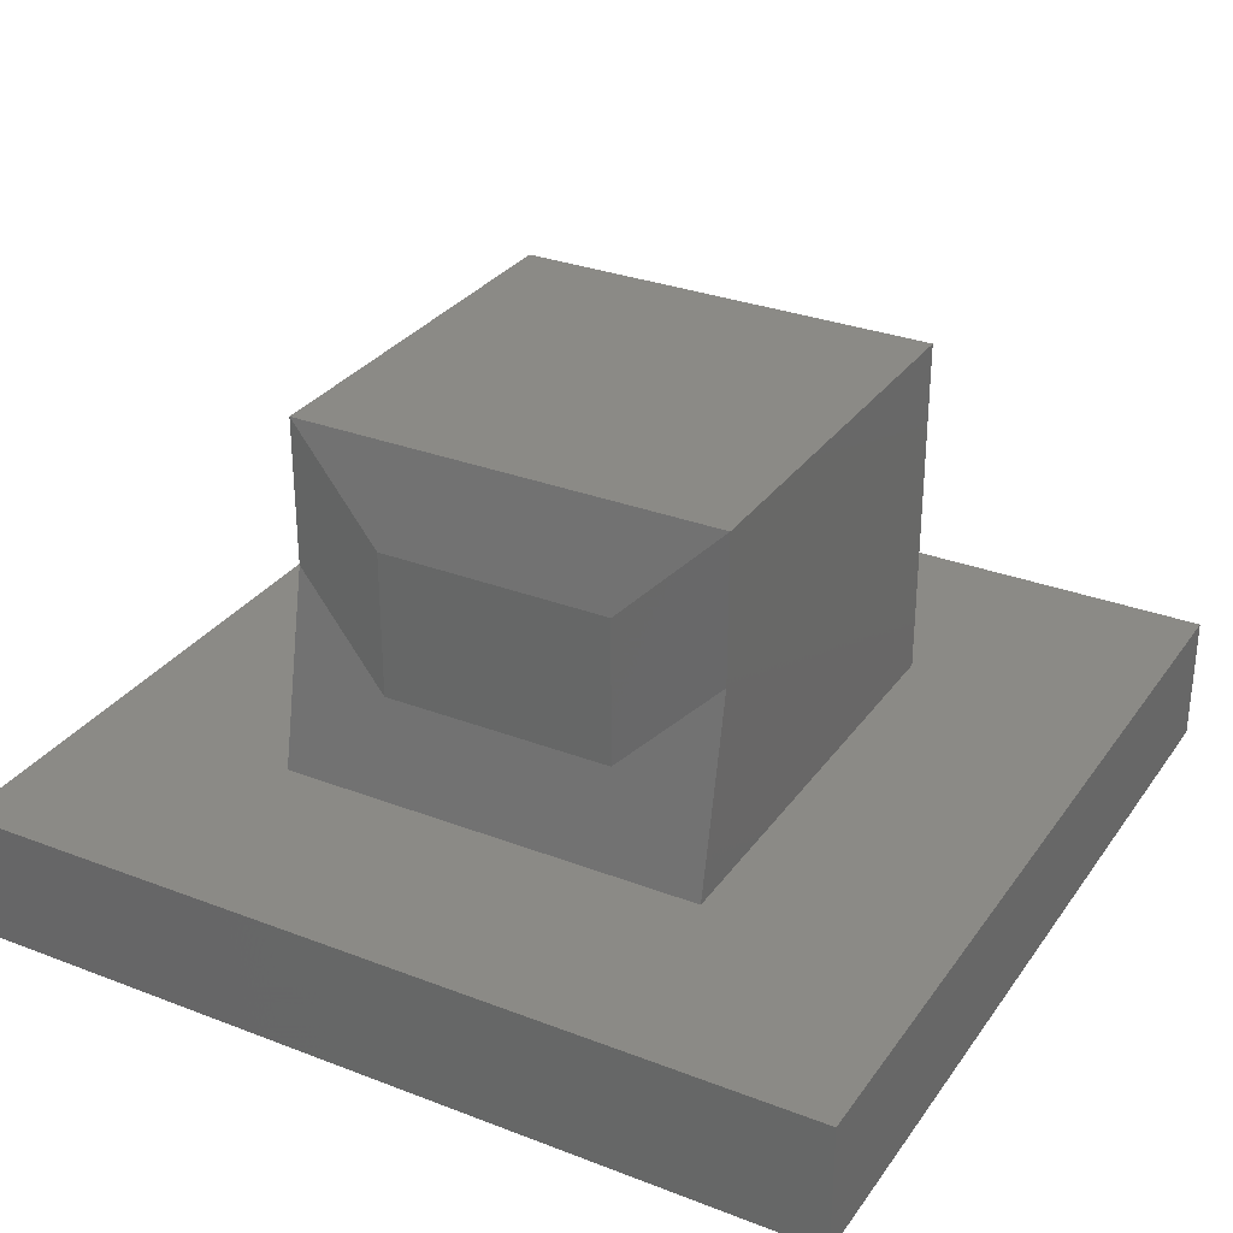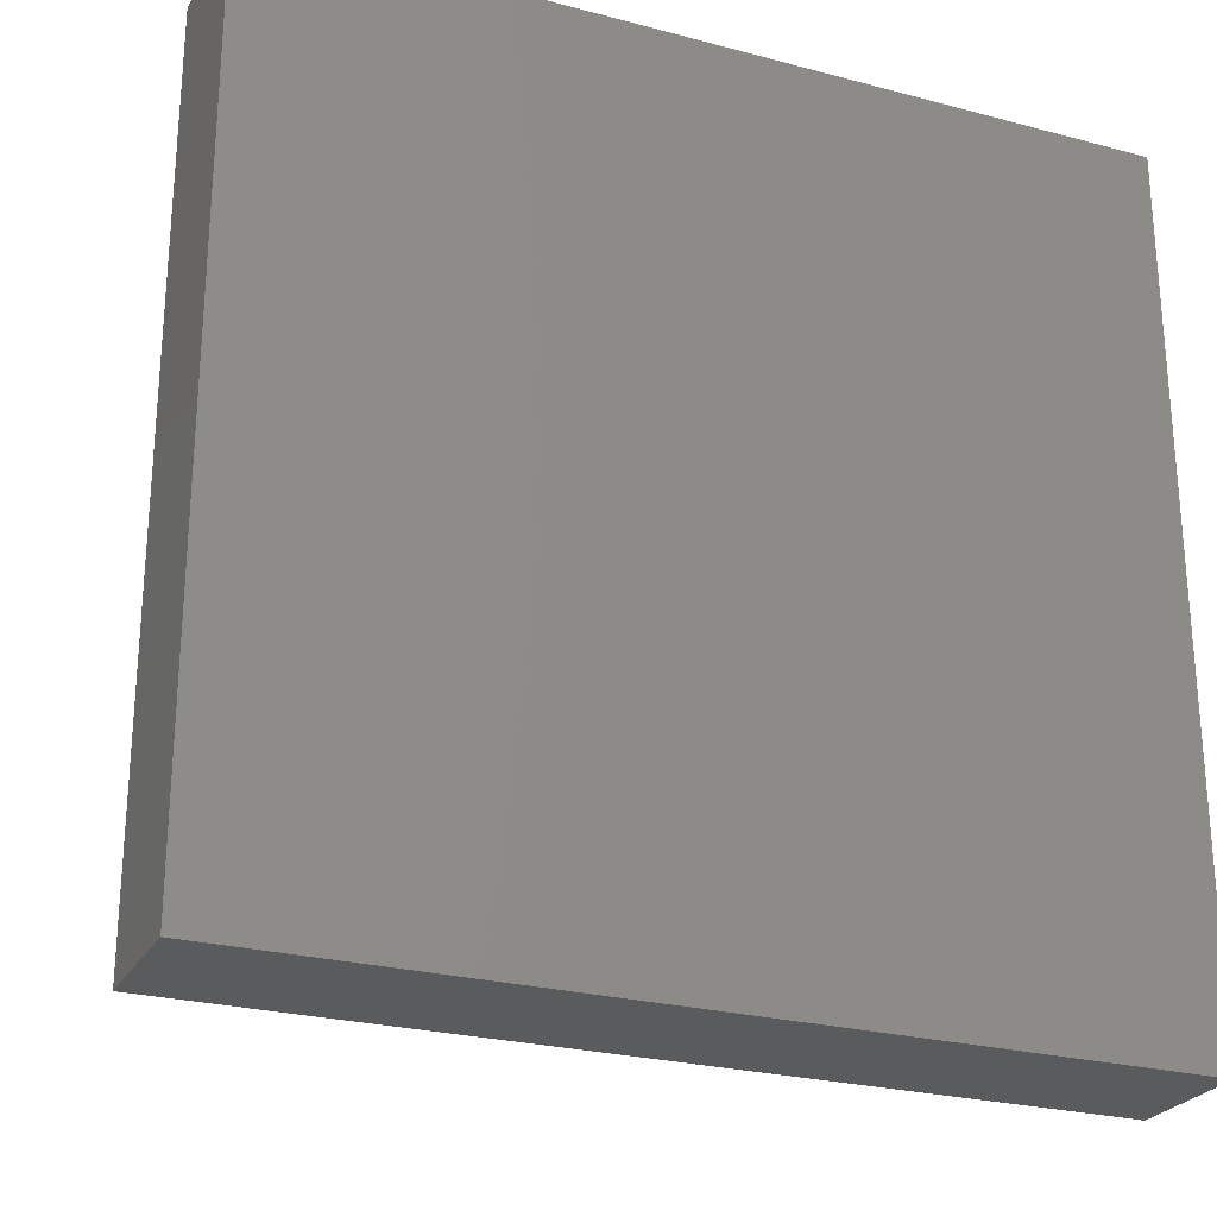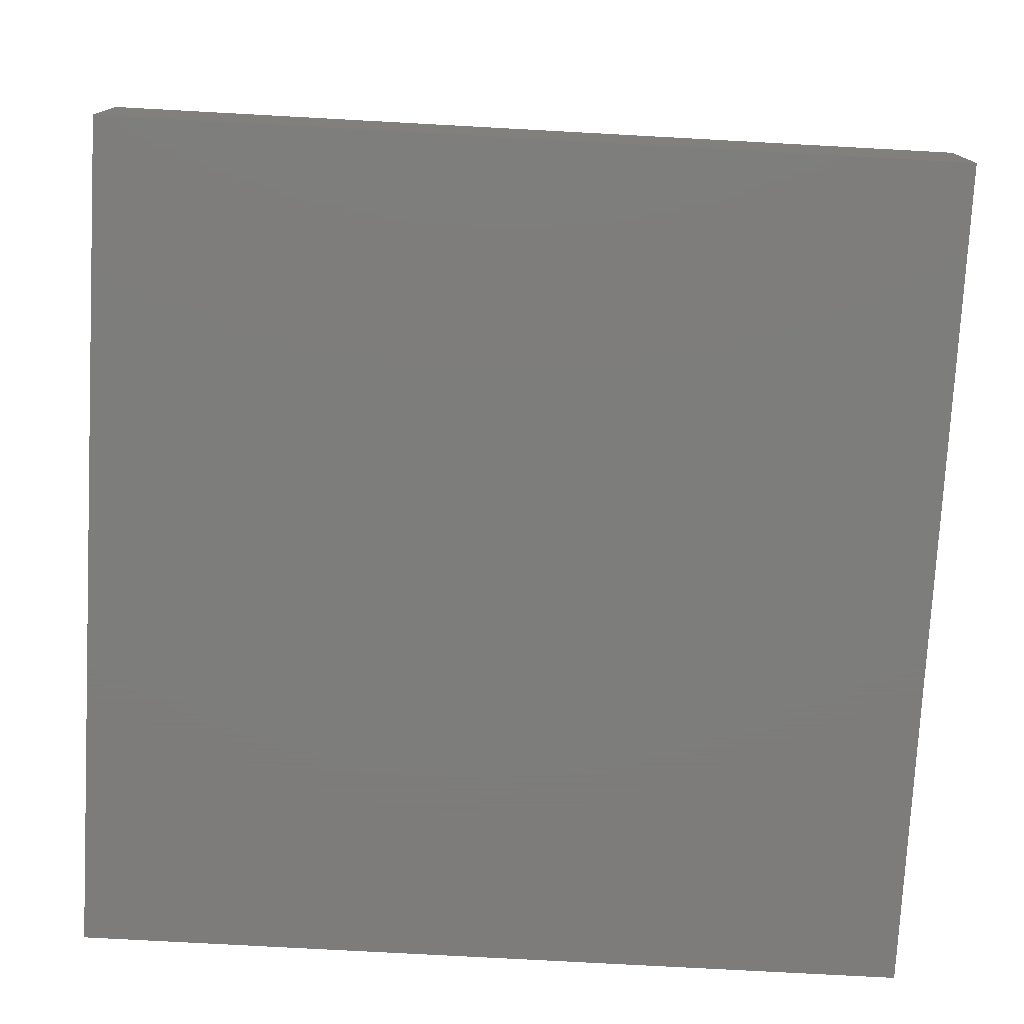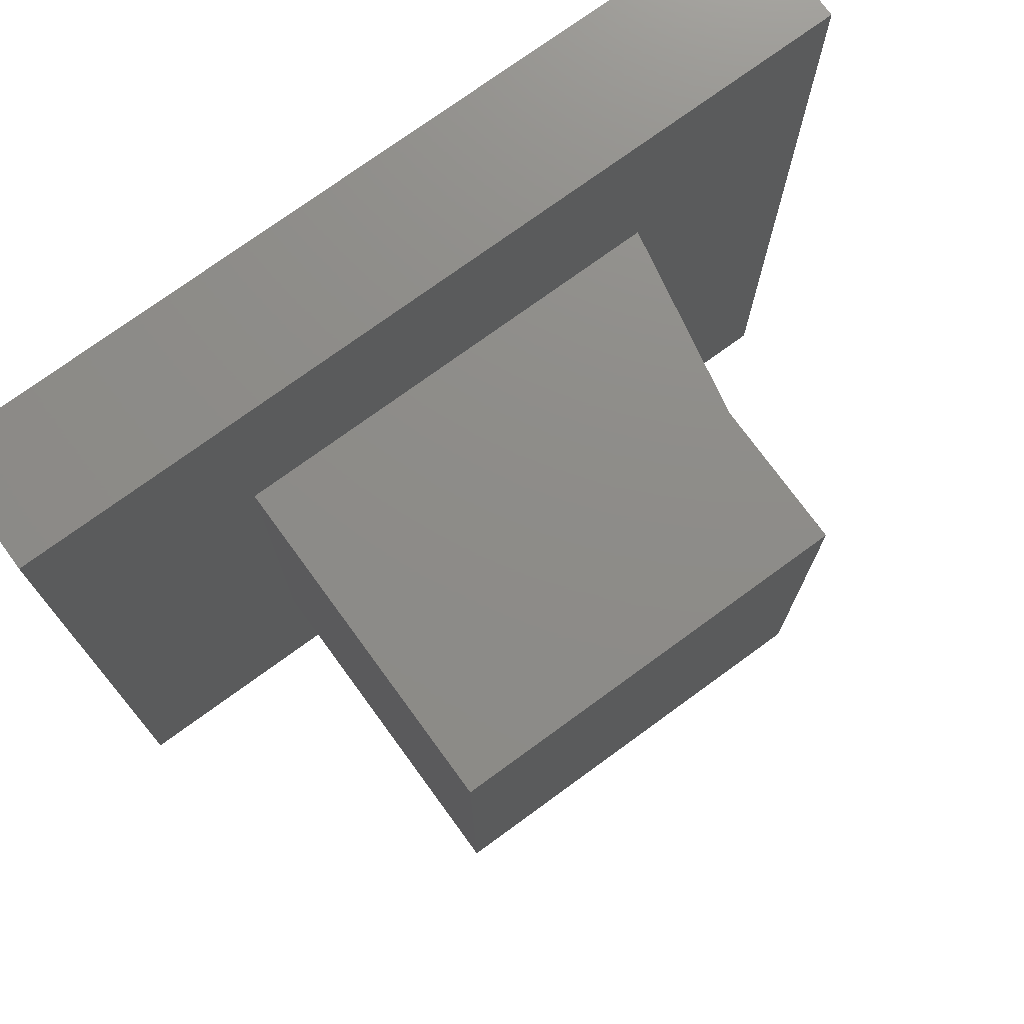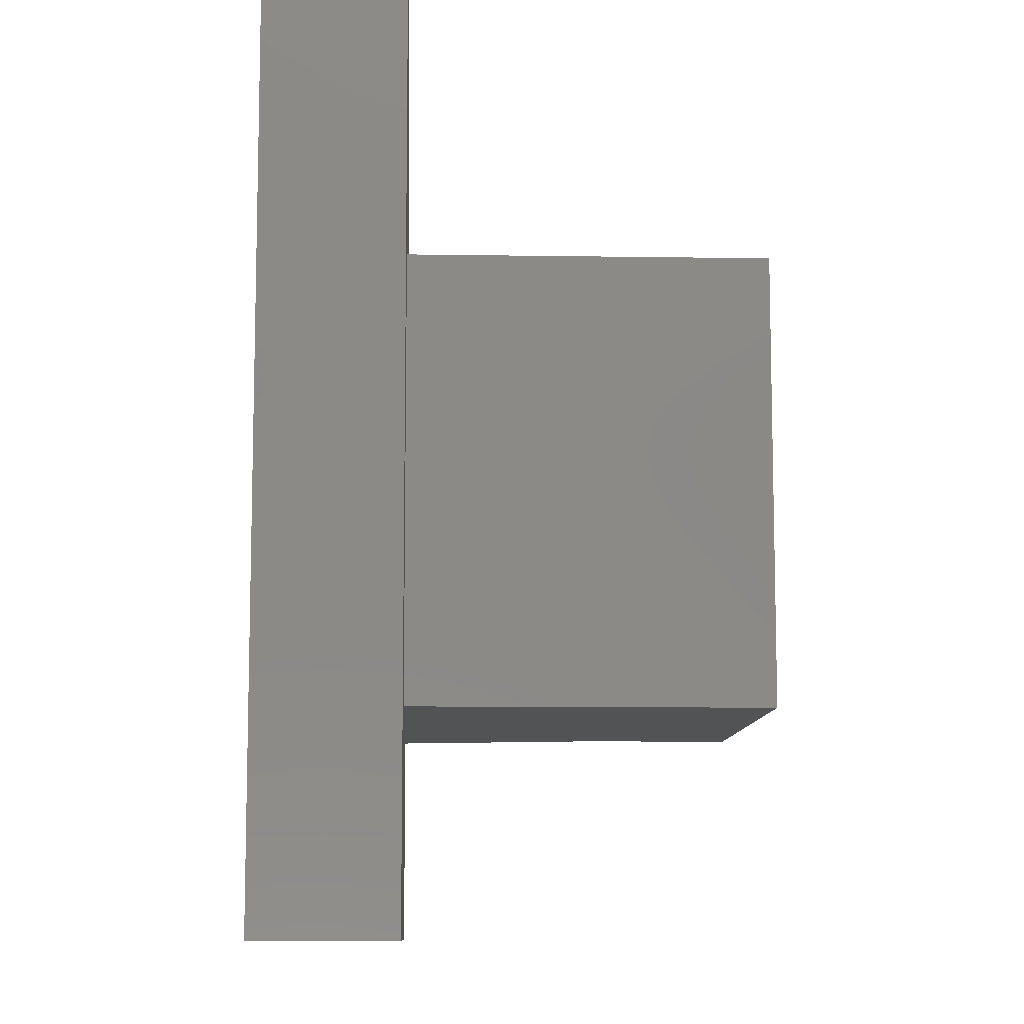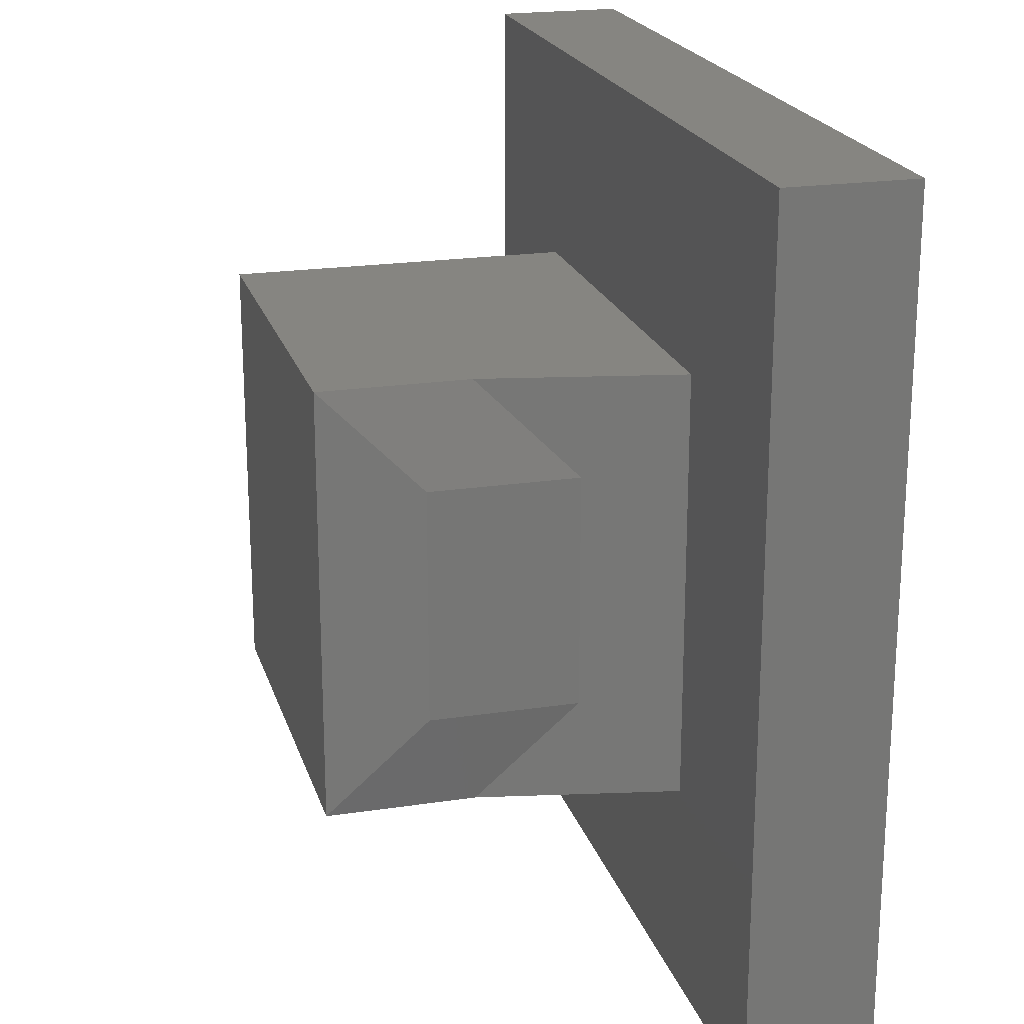
<metadata>
{"format":"stl","ext":"stl","renderer":"f3d","projection":"perspective","resolution":1024,"background":"white","views":[{"elev":30.5,"azim":119.0,"up":"+Z"},{"elev":-25.5,"azim":156.9,"up":"+Y"},{"elev":-76.5,"azim":-3.1,"up":"+Z"},{"elev":74.8,"azim":-36.1,"up":"+Y"},{"elev":-9.7,"azim":-92.3,"up":"+Y"},{"elev":21.0,"azim":74.8,"up":"+Y"}]}
</metadata>
<code>
# stl→obj: 22 verts, 40 faces
v 0.3359 -0.1875 0.5938
v 0.3359 -0.1875 0.3594
v 0.3359 0.1797 0.5938
v 0.3359 0.1797 0.3594
v -0.3438 0.3359 0.75
v 0.3047 0.3359 0.75
v -0.3438 0.3359 0.2031
v 0.3047 0.3359 0.5156
v 0.3672 0.3359 0.2031
v 0.3047 -0.3438 0.75
v -0.3438 -0.3438 0.75
v 0.3047 -0.3438 0.5156
v -0.3438 -0.3438 0.2031
v 0.3672 -0.3438 0.2031
v 0.6875 -0.6797 0.2031
v -0.6797 -0.6797 0.2031
v -0.6797 0.6875 0.2031
v 0.6875 0.6875 0.2031
v 0.6875 0.6875 0
v -0.6797 0.6875 0
v -0.6797 -0.6797 0
v 0.6875 -0.6797 0
f 1 2 3
f 3 2 4
f 5 6 7
f 7 6 8
f 7 8 9
f 10 11 12
f 12 11 13
f 12 13 14
f 11 10 5
f 5 10 6
f 4 9 8
f 9 4 14
f 14 4 2
f 14 2 12
f 12 2 10
f 10 2 1
f 6 10 3
f 3 10 1
f 8 6 4
f 4 6 3
f 5 7 11
f 11 7 13
f 15 14 16
f 16 14 13
f 16 13 17
f 17 13 7
f 17 7 18
f 18 7 9
f 18 9 15
f 15 9 14
f 18 19 17
f 17 19 20
f 16 21 15
f 15 21 22
f 21 20 22
f 22 20 19
f 17 20 16
f 16 20 21
f 15 22 18
f 18 22 19

</code>
